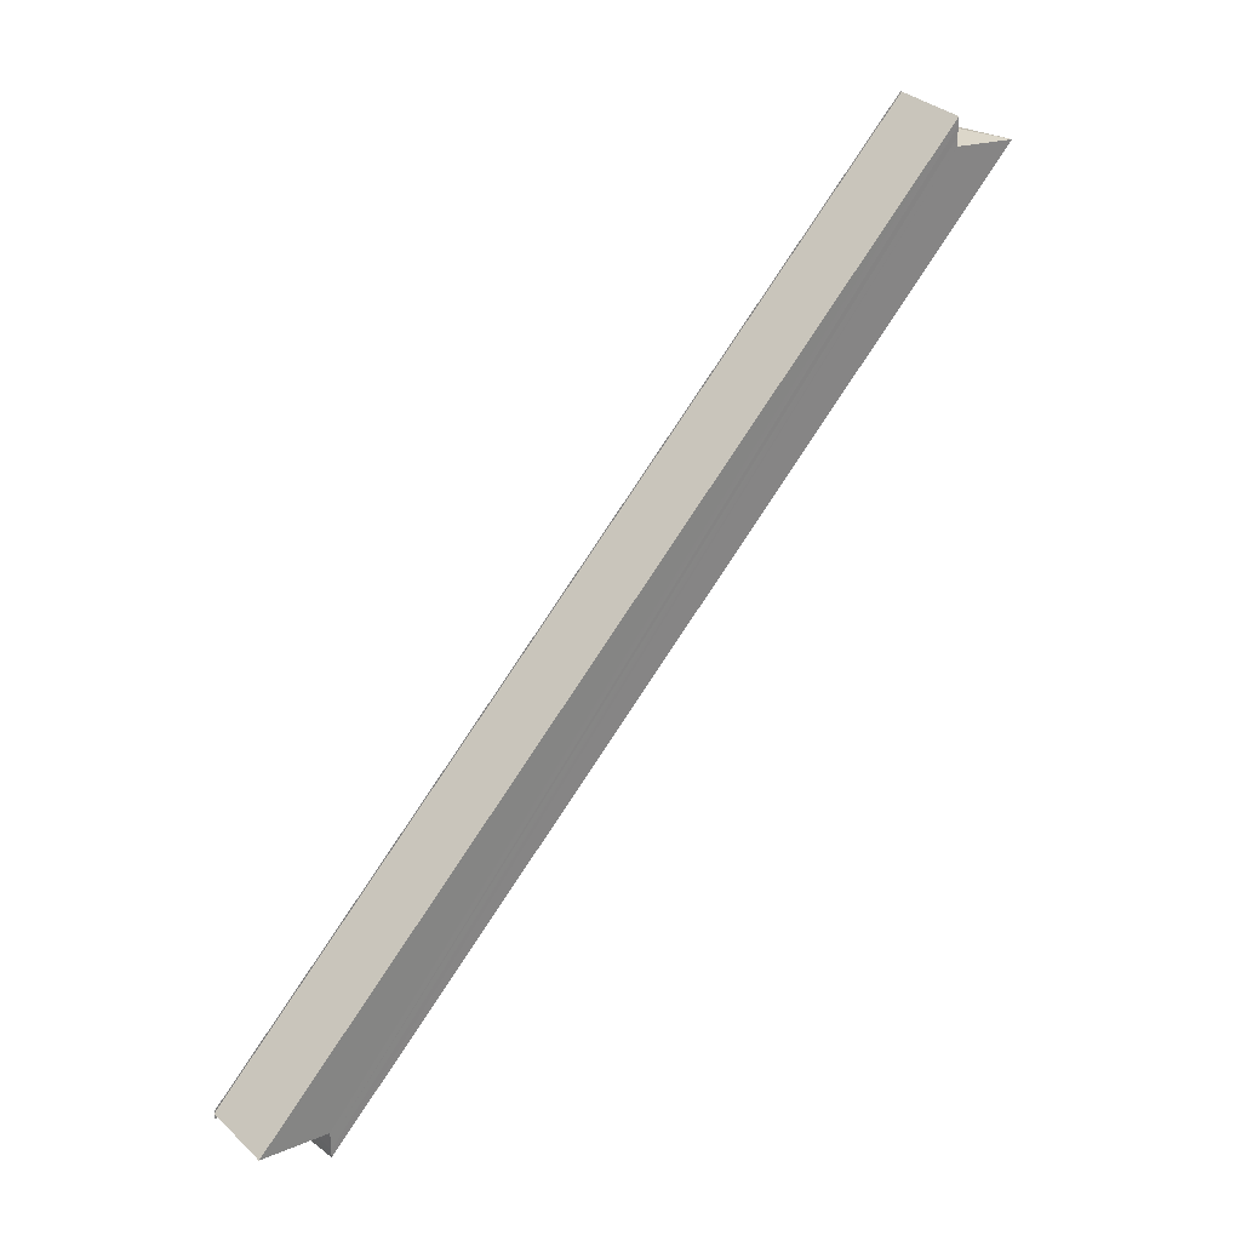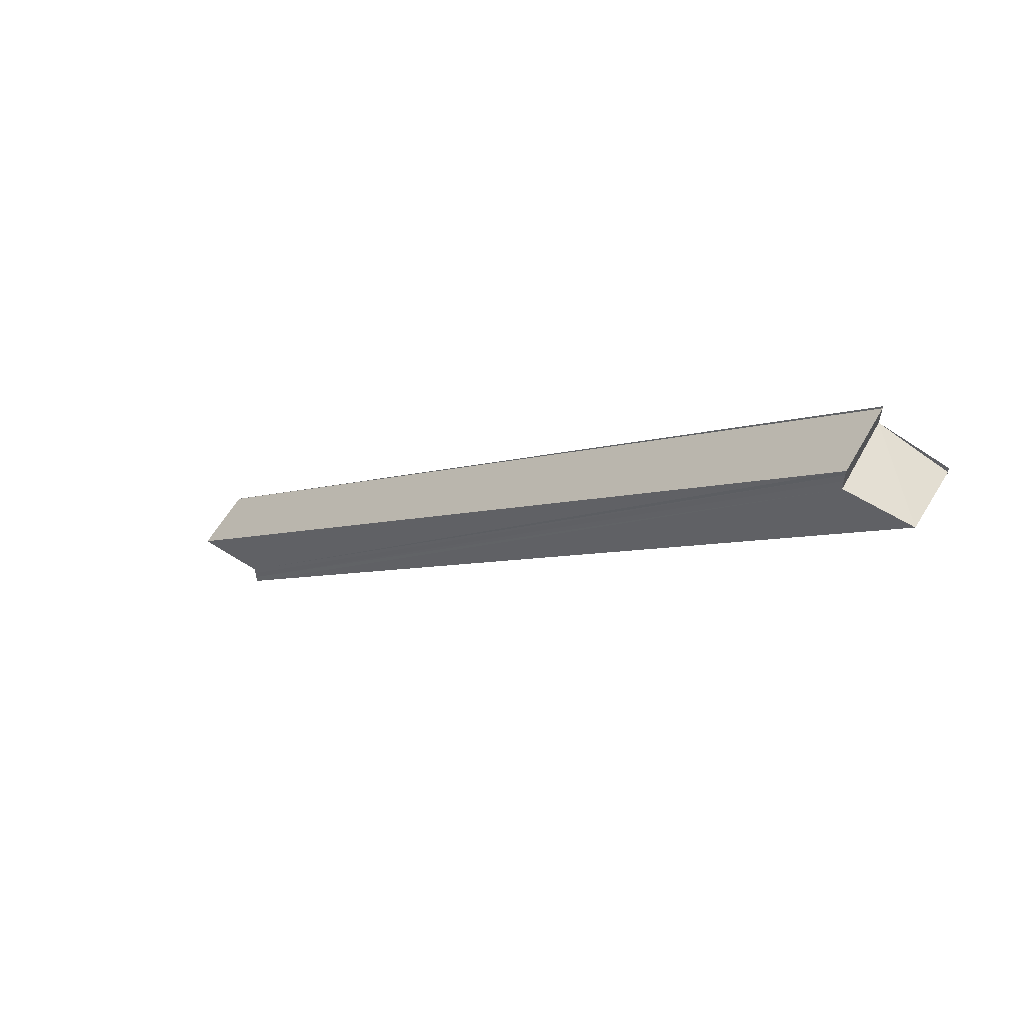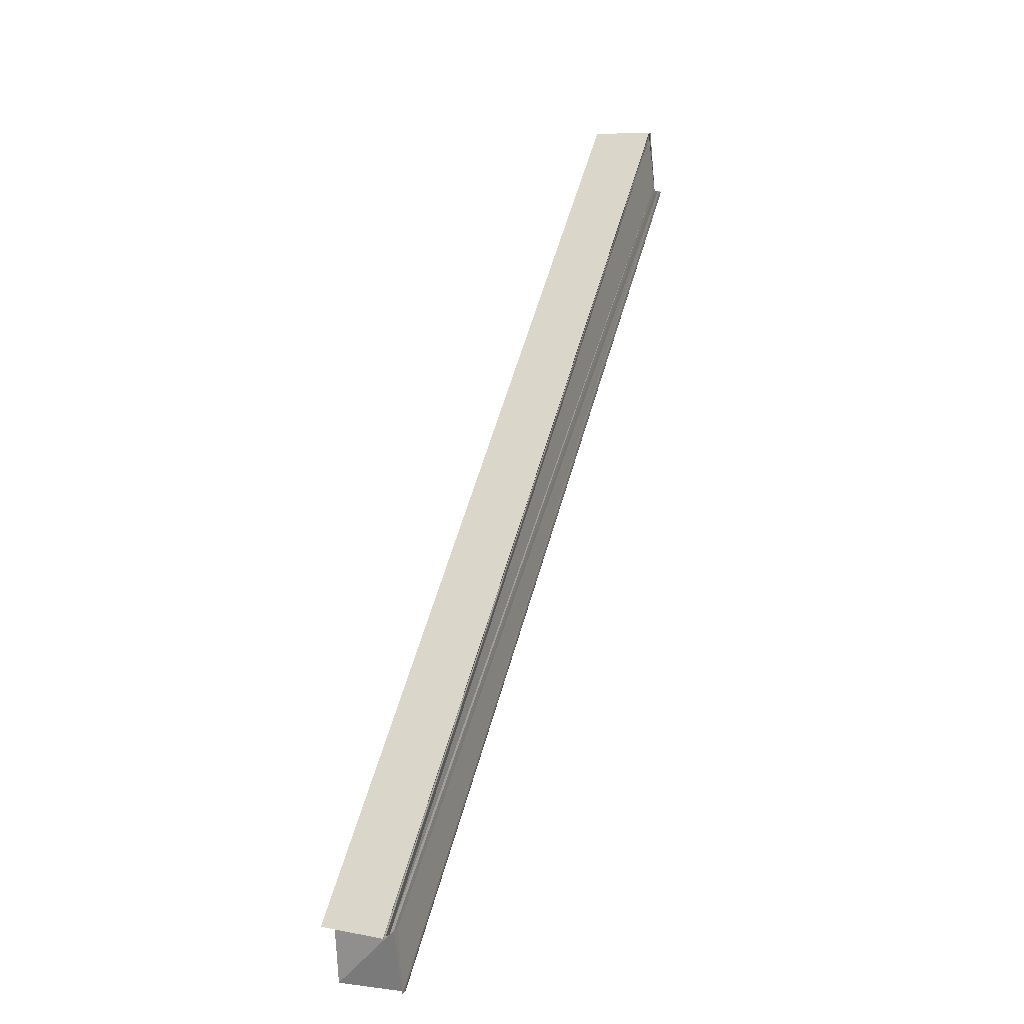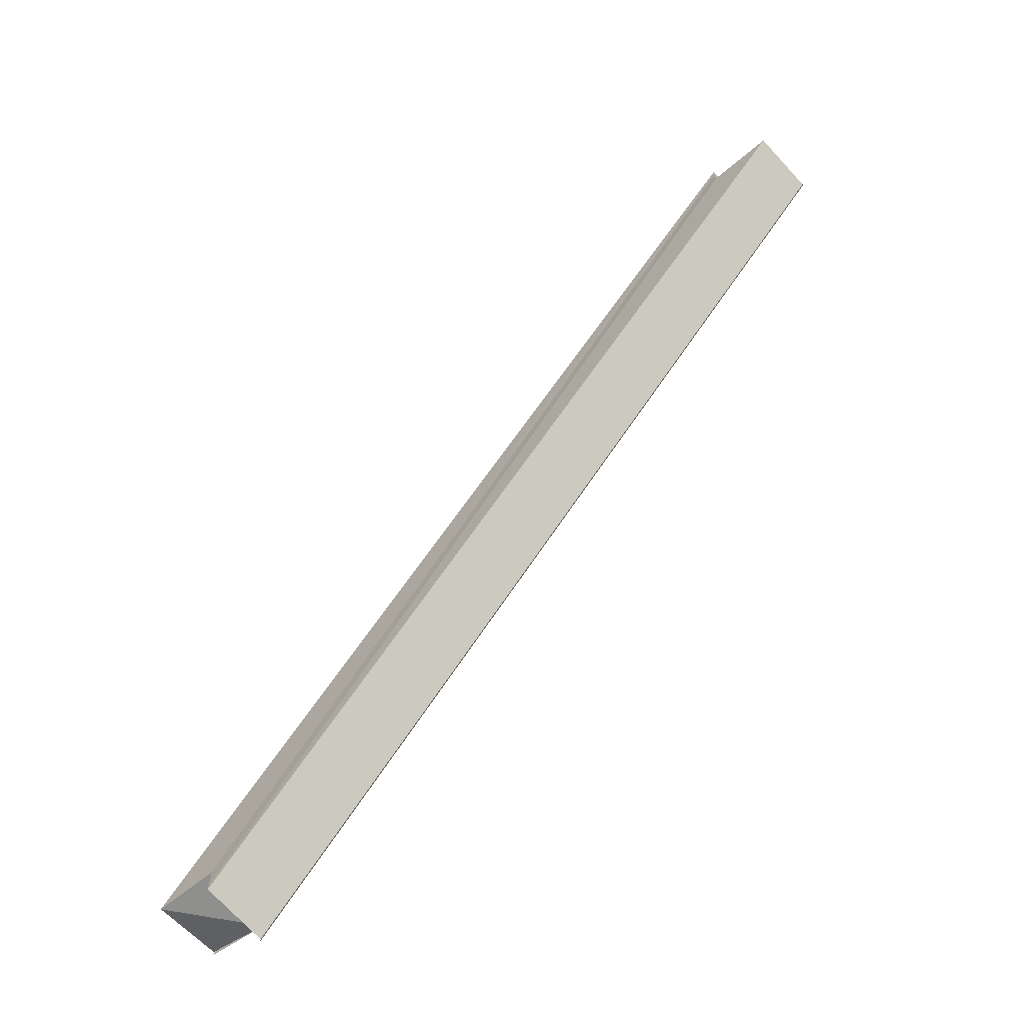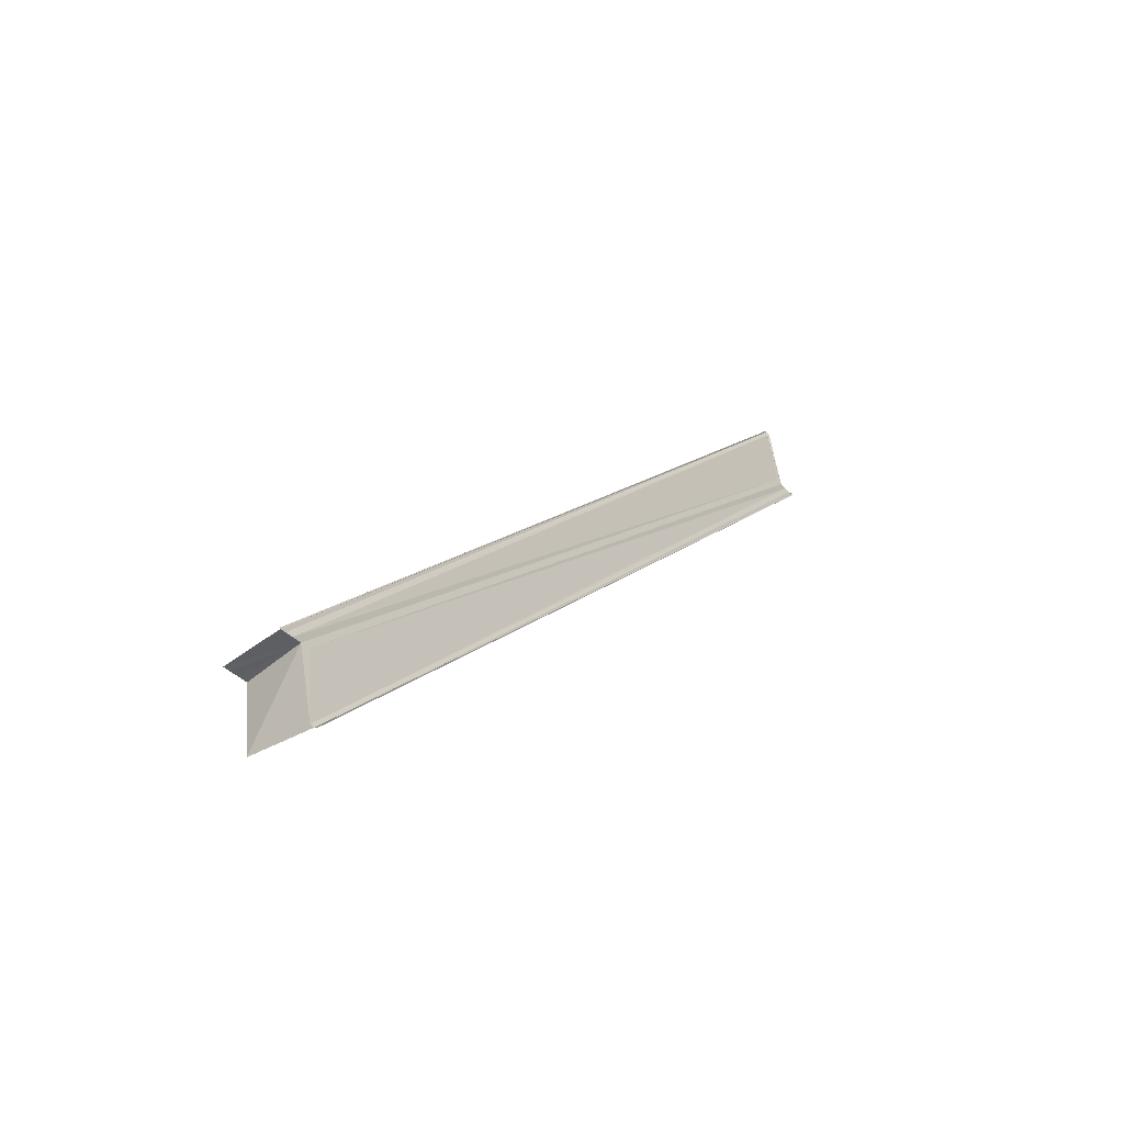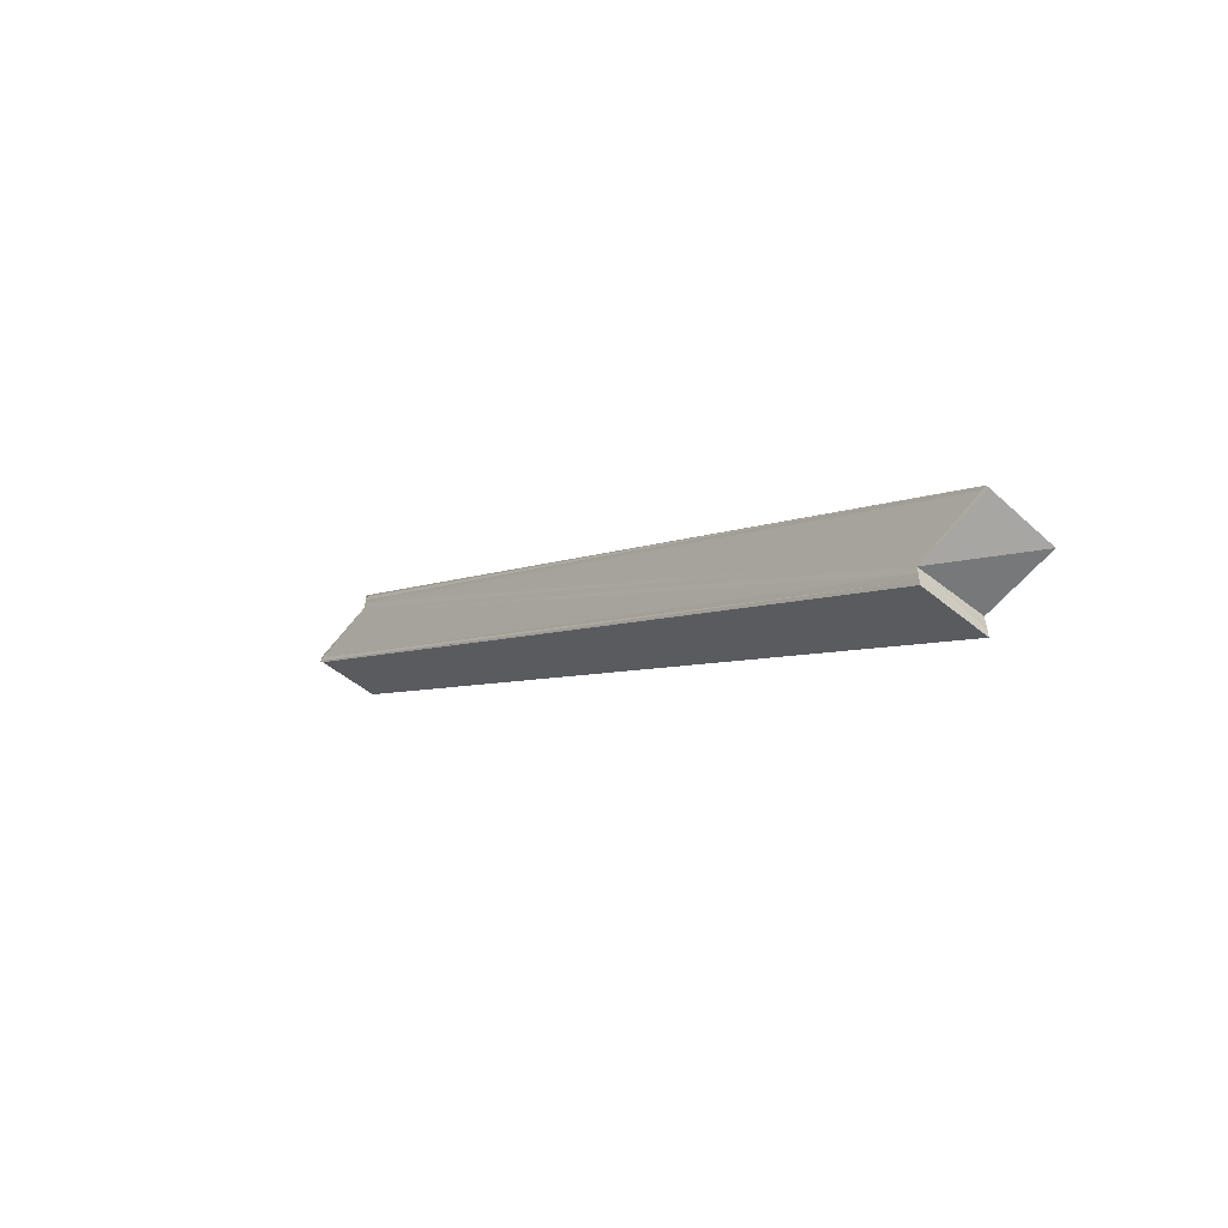
<metadata>
{"format":"obj","ext":"obj","renderer":"f3d","projection":"perspective","resolution":1024,"background":"white","views":[{"elev":28.8,"azim":50.5,"up":"+Z"},{"elev":57.1,"azim":120.8,"up":"+Z"},{"elev":9.1,"azim":-157.0,"up":"+Y"},{"elev":-65.7,"azim":132.2,"up":"+Z"},{"elev":-40.6,"azim":-140.6,"up":"+Y"},{"elev":-56.9,"azim":-42.5,"up":"+Z"}]}
</metadata>
<code>
o 25661
v 2245 1876 9.11
v 2245 1876 9.109
v 2245 1876 9.004
v 2245 1876 9.11
v 2245 1876 9.108
v 2245 1876 9.109
v 2245 1876 9.108
v 2245 1876 9.11
v 2245 1876 9.107
v 2245 1876 9.11
v 2245 1876 9.109
v 2245 1876 9.112
v 2245 1876 9.113
v 2245 1876 9.001
v 2245 1876 9.002
v 2245 1876 9.113
v 2245 1876 9.005
v 2245 1876 9.007
v 2245 1876 9.004
v 2245 1876 9.112
v 2245 1876 9.003
v 2245 1876 9.11
v 2245 1876 9.002
v 2245 1876 9.109
v 2245 1876 9.108
v 2245 1876 9.109
v 2245 1876 9.11
v 2245 1876 9.003
v 2245 1876 9.112
v 2245 1876 9.004
v 2245 1876 9.113
v 2245 1876 9.005
v 2245 1876 9.112
v 2245 1876 9.005
v 2245 1876 9.007
v 2245 1876 9.113
v 2245 1876 9.004
v 2245 1876 9.007
v 2245 1876 9.005
v 2245 1876 9.007
v 2245 1876 9.004
v 2245 1876 9.007
v 2245 1876 9.004
v 2245 1876 9.005
v 2245 1876 9.003
v 2245 1876 9.002
v 2245 1876 9.001
v 2245 1876 9.007
v 2245 1876 9.008
v 2245 1876 9.113
v 2245 1876 9.113
v 2245 1876 9.114
v 2245 1876 9.004
v 2245 1876 9.007
v 2245 1876 9.007
v 2245 1876 9.007
v 2245 1876 9.008
v 2245 1876 9.007
v 2245 1876 9.113
v 2245 1876 9.114
v 2245 1876 9.114
v 2245 1876 9.008
v 2245 1876 9.007
v 2245 1876 9.113
v 2245 1876 9.003
v 2245 1876 9.108
v 2245 1876 9.002
v 2245 1876 9.107
v 2245 1876 9.001
v 2245 1876 9.001
v 2245 1876 9.107
v 2245 1876 9.107
v 2245 1876 9.11
v 2245 1876 9.107
v 2245 1876 9.107
v 2245 1876 9.108
v 2245 1876 9.107
v 2245 1876 9.107
v 2245 1876 9.107
v 2245 1876 9.108
v 2245 1876 9.107
v 2245 1876 9.001
f 1 2 3
f 4 5 2
f 4 6 7
f 8 7 9
f 8 10 11
f 1 12 10
f 1 13 12
f 14 7 15
f 1 16 13
f 17 13 18
f 19 20 17
f 21 22 19
f 23 24 21
f 25 26 23
f 26 27 28
f 27 29 30
f 29 31 32
f 33 1 34
f 35 33 34
f 36 33 35
f 34 1 3
f 37 38 34
f 37 39 40
f 41 40 42
f 41 43 44
f 3 45 43
f 3 46 45
f 3 47 46
f 48 16 42
f 49 16 42
f 50 51 48
f 52 51 49
f 53 54 49
f 53 55 56
f 53 57 58
f 59 60 58
f 58 61 62
f 58 36 63
f 64 36 58
f 3 2 65
f 2 66 65
f 65 66 67
f 67 68 47
f 69 68 70
f 5 71 67
f 72 71 69
f 73 71 74
f 73 75 76
f 73 77 78
f 79 77 14
f 79 80 14
f 14 81 82

</code>
